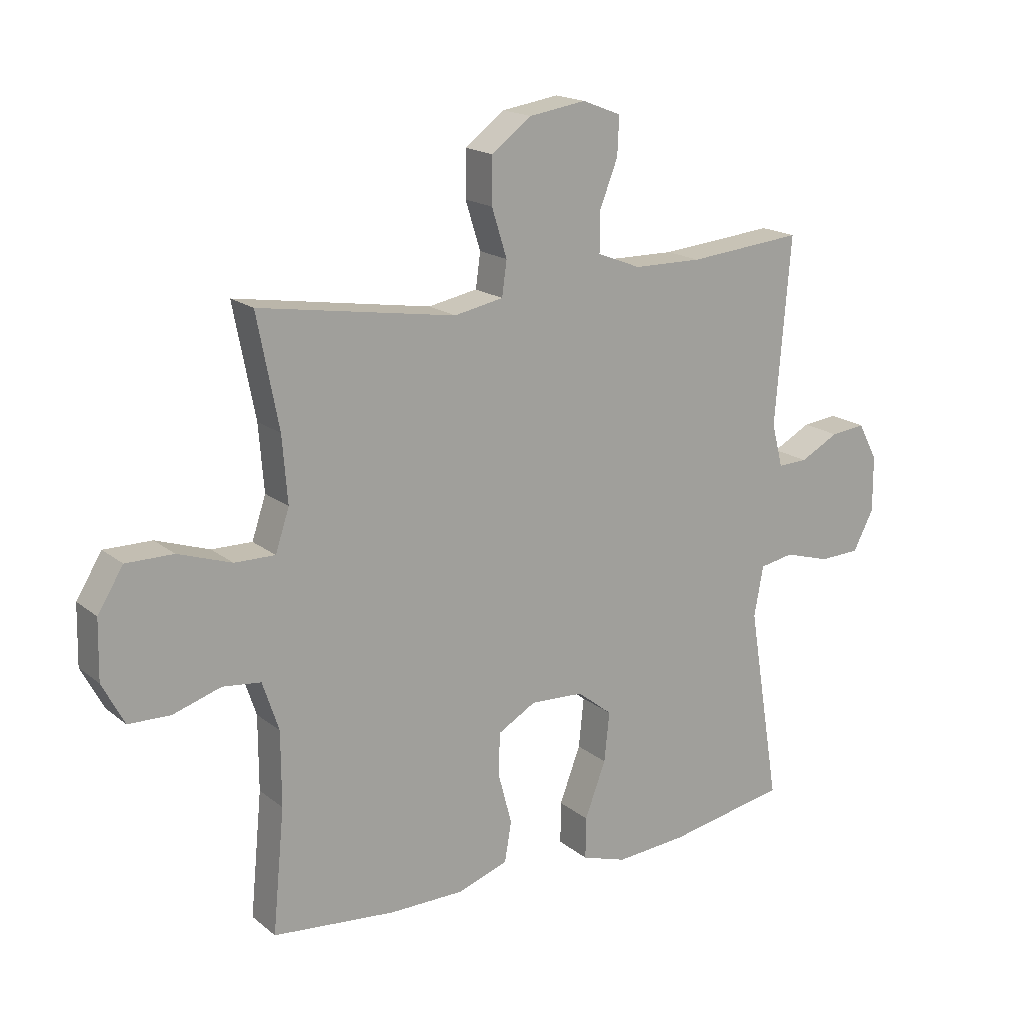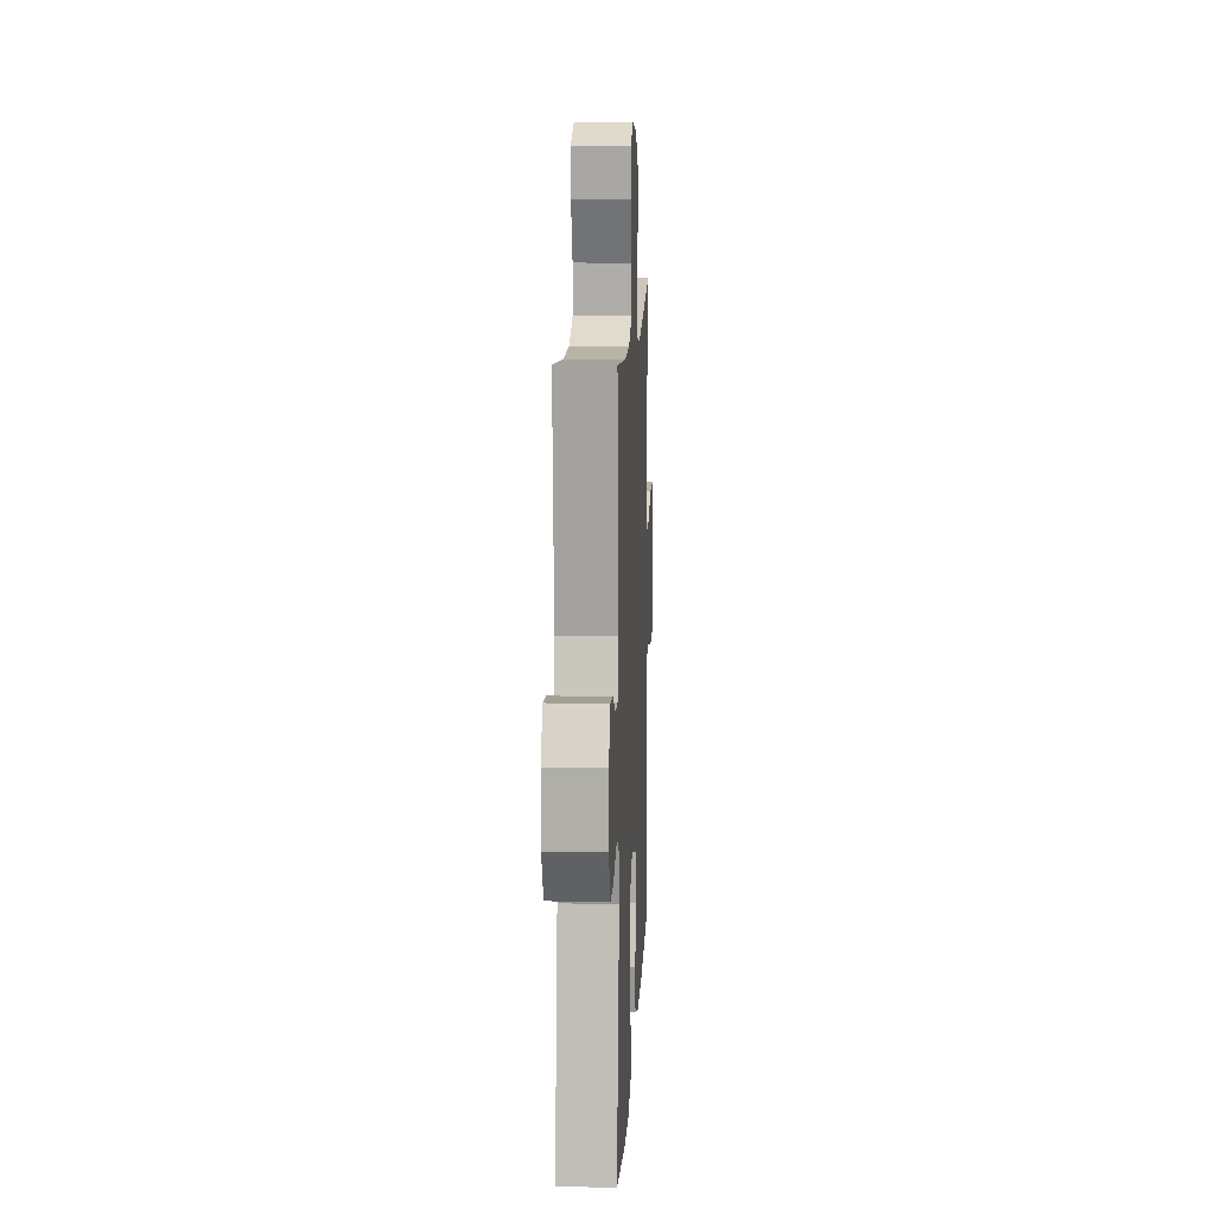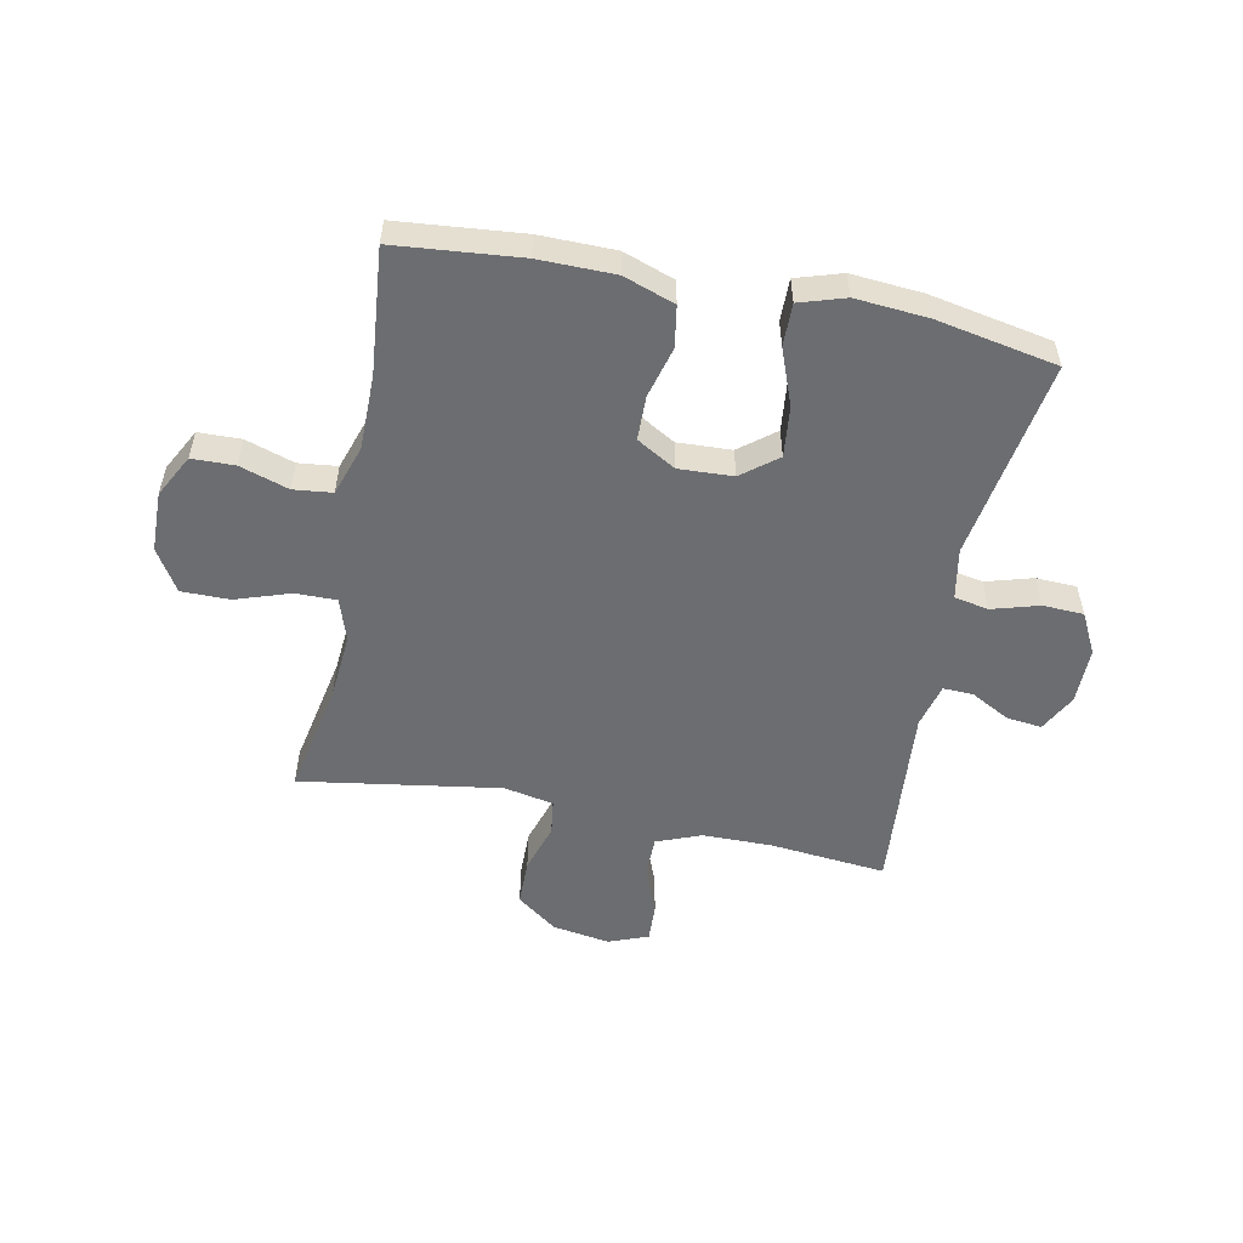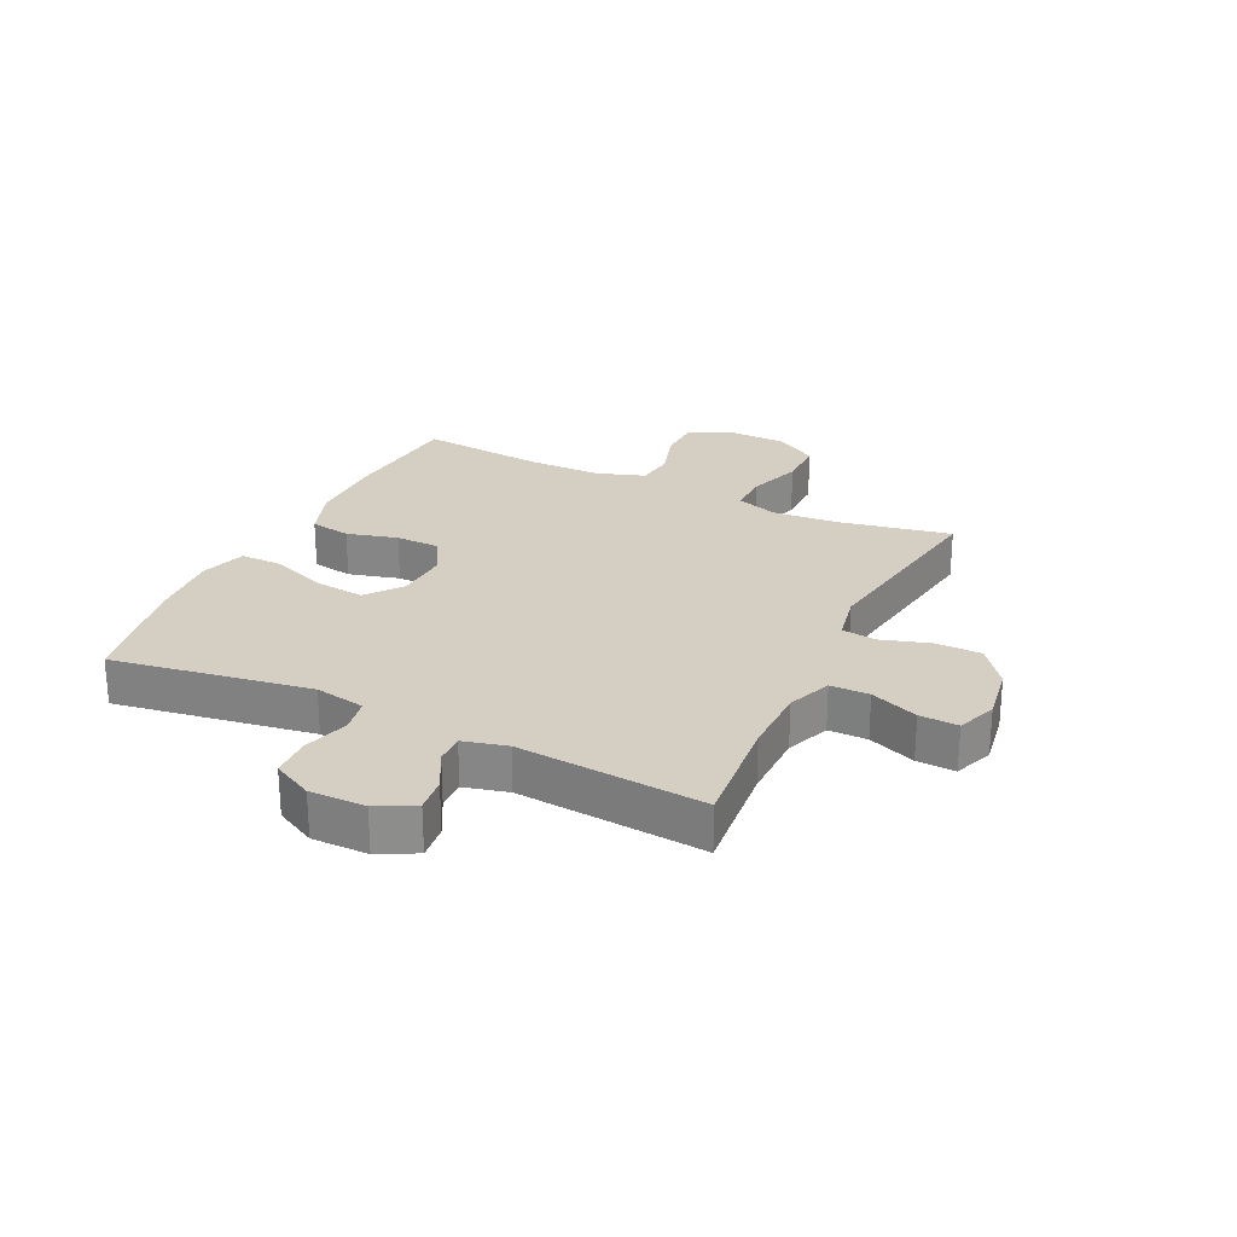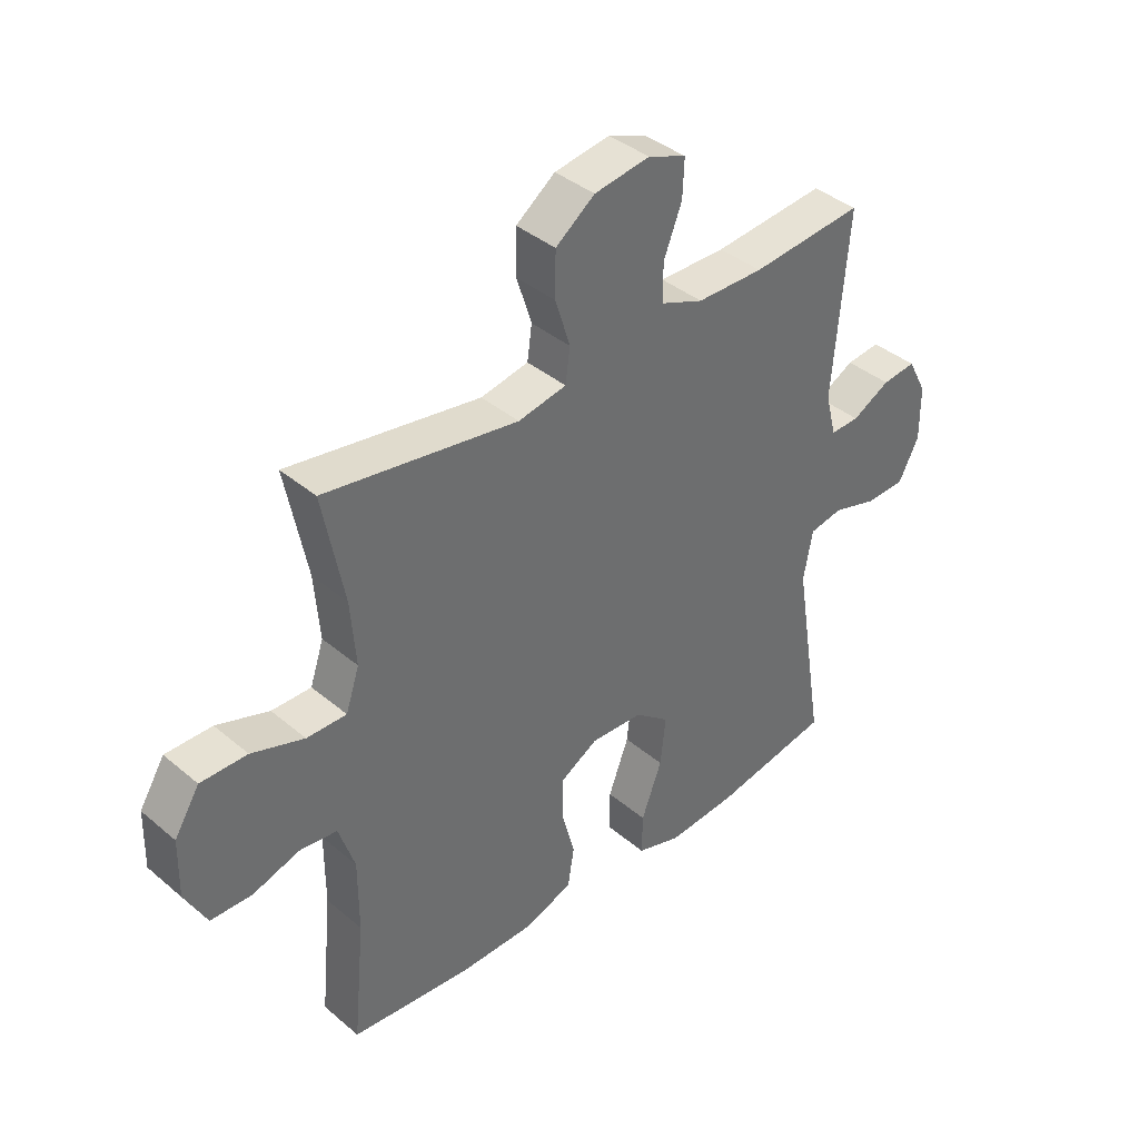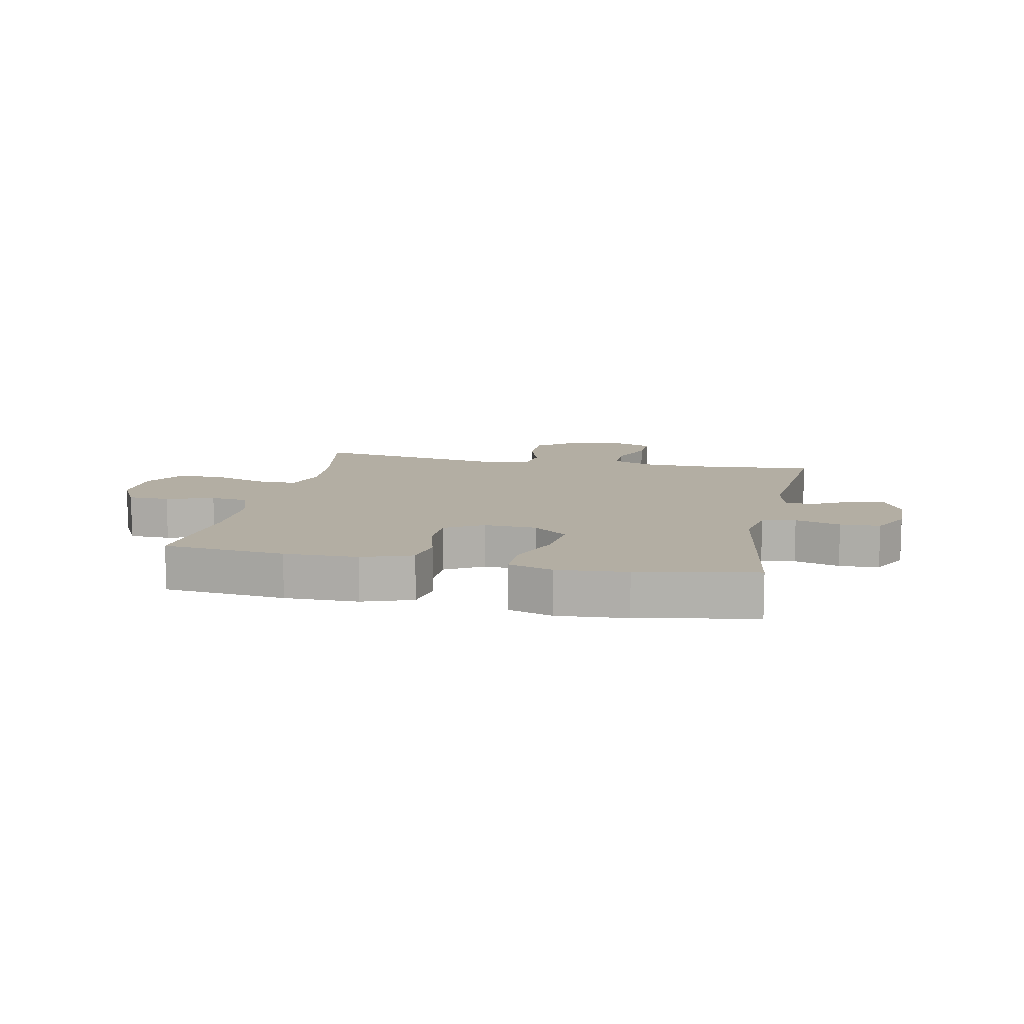
<metadata>
{"format":"obj","ext":"obj","renderer":"f3d","projection":"perspective","resolution":1024,"background":"white","views":[{"elev":17.5,"azim":146.6,"up":"+Z"},{"elev":12.4,"azim":-87.2,"up":"+Z"},{"elev":-54.0,"azim":168.6,"up":"+Y"},{"elev":25.8,"azim":-64.3,"up":"+Y"},{"elev":38.8,"azim":136.5,"up":"+Z"},{"elev":10.9,"azim":-168.2,"up":"+Y"}]}
</metadata>
<code>
o path3090
v 0.4707 0.0375 -0.3199
v 0.471 0.0375 -0.1917
v 0.4993 0.0375 -0.1069
v 0.5654 0.0375 -0.09949
v 0.6489 0.0375 -0.1262
v 0.7215 0.0375 -0.1244
v 0.7598 0.0375 -0.05194
v 0.7577 0.0375 0.05059
v 0.7134 0.0375 0.1221
v 0.6313 0.0375 0.1219
v 0.5385 0.0375 0.09073
v 0.4682 0.0375 0.0899
v 0.4443 0.0375 0.1621
v 0.4535 0.0375 0.2763
v 0.4911 0.0375 0.4687
v 0.1501 0.0375 0.415
v 0.06495 0.0375 0.4317
v 0.05673 0.0375 0.4915
v 0.083 0.0375 0.5748
v 0.0822 0.0375 0.6543
v 0.01296 0.0375 0.7062
v -0.0852 0.0375 0.7216
v -0.1525 0.0375 0.6958
v -0.1495 0.0375 0.6295
v -0.1174 0.0375 0.5475
v -0.1178 0.0375 0.4804
v -0.1932 0.0375 0.4508
v -0.3116 0.0375 0.4496
v -0.5106 0.0375 0.4687
v -0.4838 0.0375 0.1468
v -0.503 0.0375 0.07127
v -0.5543 0.0375 0.07315
v -0.6213 0.0375 0.1089
v -0.6814 0.0375 0.1158
v -0.715 0.0375 0.05158
v -0.7157 0.0375 -0.04482
v -0.6799 0.0375 -0.1141
v -0.6098 0.0375 -0.1169
v -0.5302 0.0375 -0.09356
v -0.4715 0.0375 -0.1045
v -0.4554 0.0375 -0.1913
v -0.5106 0.0375 -0.5332
v -0.3034 0.0375 -0.5724
v -0.1805 0.0375 -0.5821
v -0.1024 0.0375 -0.5575
v -0.1033 0.0375 -0.485
v -0.1396 0.0375 -0.3887
v -0.1487 0.0375 -0.3027
v -0.08802 0.0375 -0.255
v 0.004513 0.0375 -0.2507
v 0.07074 0.0375 -0.289
v 0.07217 0.0375 -0.3644
v 0.04885 0.0375 -0.4519
v 0.06045 0.0375 -0.5219
v 0.1479 0.0375 -0.5524
v 0.2772 0.0375 -0.5535
v 0.4911 0.0375 -0.5332
v 0.4707 -0.0375 -0.3199
v 0.471 -0.0375 -0.1917
v 0.4993 -0.0375 -0.1069
v 0.5654 -0.0375 -0.09949
v 0.6489 -0.0375 -0.1262
v 0.7215 -0.0375 -0.1244
v 0.7598 -0.0375 -0.05194
v 0.7577 -0.0375 0.05059
v 0.7134 -0.0375 0.1221
v 0.6313 -0.0375 0.1219
v 0.5385 -0.0375 0.09073
v 0.4682 -0.0375 0.0899
v 0.4443 -0.0375 0.1621
v 0.4535 -0.0375 0.2763
v 0.4911 -0.0375 0.4687
v 0.1501 -0.0375 0.415
v 0.06495 -0.0375 0.4317
v 0.05673 -0.0375 0.4915
v 0.083 -0.0375 0.5748
v 0.0822 -0.0375 0.6543
v 0.01296 -0.0375 0.7062
v -0.0852 -0.0375 0.7216
v -0.1525 -0.0375 0.6958
v -0.1495 -0.0375 0.6295
v -0.1174 -0.0375 0.5475
v -0.1178 -0.0375 0.4804
v -0.1932 -0.0375 0.4508
v -0.3116 -0.0375 0.4496
v -0.5106 -0.0375 0.4687
v -0.4838 -0.0375 0.1468
v -0.503 -0.0375 0.07127
v -0.5543 -0.0375 0.07315
v -0.6213 -0.0375 0.1089
v -0.6814 -0.0375 0.1158
v -0.715 -0.0375 0.05158
v -0.7157 -0.0375 -0.04482
v -0.6799 -0.0375 -0.1141
v -0.6098 -0.0375 -0.1169
v -0.5302 -0.0375 -0.09356
v -0.4715 -0.0375 -0.1045
v -0.4554 -0.0375 -0.1913
v -0.5106 -0.0375 -0.5332
v -0.3034 -0.0375 -0.5724
v -0.1805 -0.0375 -0.5821
v -0.1024 -0.0375 -0.5575
v -0.1033 -0.0375 -0.485
v -0.1396 -0.0375 -0.3887
v -0.1487 -0.0375 -0.3027
v -0.08802 -0.0375 -0.255
v 0.004513 -0.0375 -0.2507
v 0.07074 -0.0375 -0.289
v 0.07217 -0.0375 -0.3644
v 0.04885 -0.0375 -0.4519
v 0.06045 -0.0375 -0.5219
v 0.1479 -0.0375 -0.5524
v 0.2772 -0.0375 -0.5535
v 0.4911 -0.0375 -0.5332
v -0.715 0.0375 0.05158
v -0.7157 0.0375 -0.04482
v -0.6799 0.0375 -0.1141
v -0.6799 0.0375 -0.1141
v -0.6814 0.0375 0.1158
v -0.6814 0.0375 0.1158
v -0.6213 0.0375 0.1089
v -0.6098 0.0375 -0.1169
v -0.5543 0.0375 0.07315
v -0.5302 0.0375 -0.09356
v -0.503 0.0375 0.07127
v -0.503 0.0375 0.07127
v -0.4715 0.0375 -0.1045
v -0.4715 0.0375 -0.1045
v -0.4838 0.0375 0.1468
v -0.5106 0.0375 0.4687
v -0.5106 0.0375 0.4687
v -0.4554 0.0375 -0.1913
v -0.5106 0.0375 -0.5332
v -0.5106 0.0375 -0.5332
v -0.3116 0.0375 0.4496
v -0.3034 0.0375 -0.5724
v -0.1932 0.0375 0.4508
v -0.1805 0.0375 -0.5821
v -0.1178 0.0375 0.4804
v -0.1178 0.0375 0.4804
v -0.1396 0.0375 -0.3887
v -0.1487 0.0375 -0.3027
v -0.1024 0.0375 -0.5575
v -0.1024 0.0375 -0.5575
v -0.0852 0.0375 0.7216
v -0.1525 0.0375 0.6958
v -0.1525 0.0375 0.6958
v -0.1495 0.0375 0.6295
v -0.1174 0.0375 0.5475
v -0.08802 0.0375 -0.255
v -0.1033 0.0375 -0.485
v 0.004513 0.0375 -0.2507
v 0.01296 0.0375 0.7062
v 0.07074 0.0375 -0.289
v 0.0822 0.0375 0.6543
v 0.07217 0.0375 -0.3644
v 0.04885 0.0375 -0.4519
v 0.06045 0.0375 -0.5219
v 0.06045 0.0375 -0.5219
v 0.083 0.0375 0.5748
v 0.05673 0.0375 0.4915
v 0.06495 0.0375 0.4317
v 0.06495 0.0375 0.4317
v 0.1479 0.0375 -0.5524
v 0.1501 0.0375 0.415
v 0.2772 0.0375 -0.5535
v 0.4911 0.0375 0.4687
v 0.4911 0.0375 0.4687
v 0.4443 0.0375 0.1621
v 0.4535 0.0375 0.2763
v 0.4682 0.0375 0.0899
v 0.4682 0.0375 0.0899
v 0.4911 0.0375 -0.5332
v 0.4911 0.0375 -0.5332
v 0.5385 0.0375 0.09073
v 0.4707 0.0375 -0.3199
v 0.471 0.0375 -0.1917
v 0.4993 0.0375 -0.1069
v 0.4993 0.0375 -0.1069
v 0.5654 0.0375 -0.09949
v 0.6313 0.0375 0.1219
v 0.6489 0.0375 -0.1262
v 0.7134 0.0375 0.1221
v 0.7215 0.0375 -0.1244
v 0.7215 0.0375 -0.1244
v 0.7577 0.0375 0.05059
v 0.7598 0.0375 -0.05194
v -0.715 -0.0375 0.05158
v -0.7157 -0.0375 -0.04482
v -0.6799 -0.0375 -0.1141
v -0.6799 -0.0375 -0.1141
v -0.6814 -0.0375 0.1158
v -0.6814 -0.0375 0.1158
v -0.6213 -0.0375 0.1089
v -0.6098 -0.0375 -0.1169
v -0.5543 -0.0375 0.07315
v -0.5302 -0.0375 -0.09356
v -0.503 -0.0375 0.07127
v -0.503 -0.0375 0.07127
v -0.4715 -0.0375 -0.1045
v -0.4715 -0.0375 -0.1045
v -0.4838 -0.0375 0.1468
v -0.5106 -0.0375 0.4687
v -0.5106 -0.0375 0.4687
v -0.4554 -0.0375 -0.1913
v -0.5106 -0.0375 -0.5332
v -0.5106 -0.0375 -0.5332
v -0.3116 -0.0375 0.4496
v -0.3034 -0.0375 -0.5724
v -0.1932 -0.0375 0.4508
v -0.1805 -0.0375 -0.5821
v -0.1178 -0.0375 0.4804
v -0.1178 -0.0375 0.4804
v -0.1396 -0.0375 -0.3887
v -0.1487 -0.0375 -0.3027
v -0.1024 -0.0375 -0.5575
v -0.1024 -0.0375 -0.5575
v -0.0852 -0.0375 0.7216
v -0.1525 -0.0375 0.6958
v -0.1525 -0.0375 0.6958
v -0.1495 -0.0375 0.6295
v -0.1174 -0.0375 0.5475
v -0.08802 -0.0375 -0.255
v -0.1033 -0.0375 -0.485
v 0.004513 -0.0375 -0.2507
v 0.01296 -0.0375 0.7062
v 0.07074 -0.0375 -0.289
v 0.0822 -0.0375 0.6543
v 0.07217 -0.0375 -0.3644
v 0.04885 -0.0375 -0.4519
v 0.06045 -0.0375 -0.5219
v 0.06045 -0.0375 -0.5219
v 0.083 -0.0375 0.5748
v 0.05673 -0.0375 0.4915
v 0.06495 -0.0375 0.4317
v 0.06495 -0.0375 0.4317
v 0.1479 -0.0375 -0.5524
v 0.1501 -0.0375 0.415
v 0.2772 -0.0375 -0.5535
v 0.4911 -0.0375 0.4687
v 0.4911 -0.0375 0.4687
v 0.4443 -0.0375 0.1621
v 0.4535 -0.0375 0.2763
v 0.4682 -0.0375 0.0899
v 0.4682 -0.0375 0.0899
v 0.4911 -0.0375 -0.5332
v 0.4911 -0.0375 -0.5332
v 0.5385 -0.0375 0.09073
v 0.4707 -0.0375 -0.3199
v 0.471 -0.0375 -0.1917
v 0.4993 -0.0375 -0.1069
v 0.4993 -0.0375 -0.1069
v 0.5654 -0.0375 -0.09949
v 0.6313 -0.0375 0.1219
v 0.6489 -0.0375 -0.1262
v 0.7134 -0.0375 0.1221
v 0.7215 -0.0375 -0.1244
v 0.7215 -0.0375 -0.1244
v 0.7577 -0.0375 0.05059
v 0.7598 -0.0375 -0.05194
f 238 243 240
f 216 224 211
f 251 227 250
f 188 194 192
f 197 196 195
f 189 196 188
f 250 227 249
f 222 226 221
f 249 229 239
f 202 208 203
f 227 244 225
f 226 233 228
f 211 214 209
f 259 255 260
f 221 226 218
f 214 215 205
f 254 259 256
f 209 205 206
f 255 254 253
f 243 238 242
f 205 223 200
f 259 254 255
f 257 260 255
f 225 238 235
f 212 234 222
f 202 198 200
f 242 225 244
f 225 235 223
f 200 198 197
f 195 196 189
f 223 202 200
f 195 189 190
f 249 227 229
f 246 249 239
f 244 251 248
f 197 198 196
f 251 244 227
f 215 223 205
f 214 211 224
f 223 210 202
f 196 194 188
f 234 233 222
f 235 212 210
f 222 233 226
f 248 253 254
f 239 229 237
f 230 237 229
f 231 237 230
f 225 242 238
f 209 214 205
f 253 248 251
f 235 234 212
f 221 218 219
f 223 235 210
f 202 210 208
f 35 36 93 92
f 36 118 191 93
f 120 35 92 193
f 33 34 91 90
f 37 38 95 94
f 32 33 90 89
f 38 39 96 95
f 126 32 89 199
f 39 128 201 96
f 30 31 88 87
f 131 30 87 204
f 40 41 98 97
f 41 134 207 98
f 28 29 86 85
f 42 43 100 99
f 27 28 85 84
f 43 44 101 100
f 140 27 84 213
f 47 48 105 104
f 44 144 217 101
f 22 147 220 79
f 23 24 81 80
f 24 25 82 81
f 48 49 106 105
f 46 47 104 103
f 45 46 103 102
f 25 26 83 82
f 49 50 107 106
f 21 22 79 78
f 50 51 108 107
f 20 21 78 77
f 52 53 110 109
f 53 159 232 110
f 19 20 77 76
f 18 19 76 75
f 163 18 75 236
f 54 55 112 111
f 16 17 74 73
f 51 52 109 108
f 55 56 113 112
f 168 16 73 241
f 13 14 71 70
f 172 13 70 245
f 56 174 247 113
f 11 12 69 68
f 1 2 59 58
f 2 179 252 59
f 14 15 72 71
f 57 1 58 114
f 3 4 61 60
f 10 11 68 67
f 4 5 62 61
f 9 10 67 66
f 5 185 258 62
f 8 9 66 65
f 7 8 65 64
f 6 7 64 63
f 165 167 170
f 143 138 151
f 178 177 154
f 115 119 121
f 124 122 123
f 116 115 123
f 177 176 154
f 149 148 153
f 176 166 156
f 129 130 135
f 154 152 171
f 153 155 160
f 138 136 141
f 186 187 182
f 148 145 153
f 141 132 142
f 181 183 186
f 136 133 132
f 182 180 181
f 170 169 165
f 132 127 150
f 186 182 181
f 184 182 187
f 152 162 165
f 139 149 161
f 129 127 125
f 169 171 152
f 152 150 162
f 127 124 125
f 122 116 123
f 150 127 129
f 122 117 116
f 176 156 154
f 173 166 176
f 171 175 178
f 124 123 125
f 178 154 171
f 142 132 150
f 141 151 138
f 150 129 137
f 123 115 121
f 161 149 160
f 162 137 139
f 149 153 160
f 175 181 180
f 166 164 156
f 157 156 164
f 158 157 164
f 152 165 169
f 136 132 141
f 180 178 175
f 162 139 161
f 148 146 145
f 150 137 162
f 129 135 137

</code>
